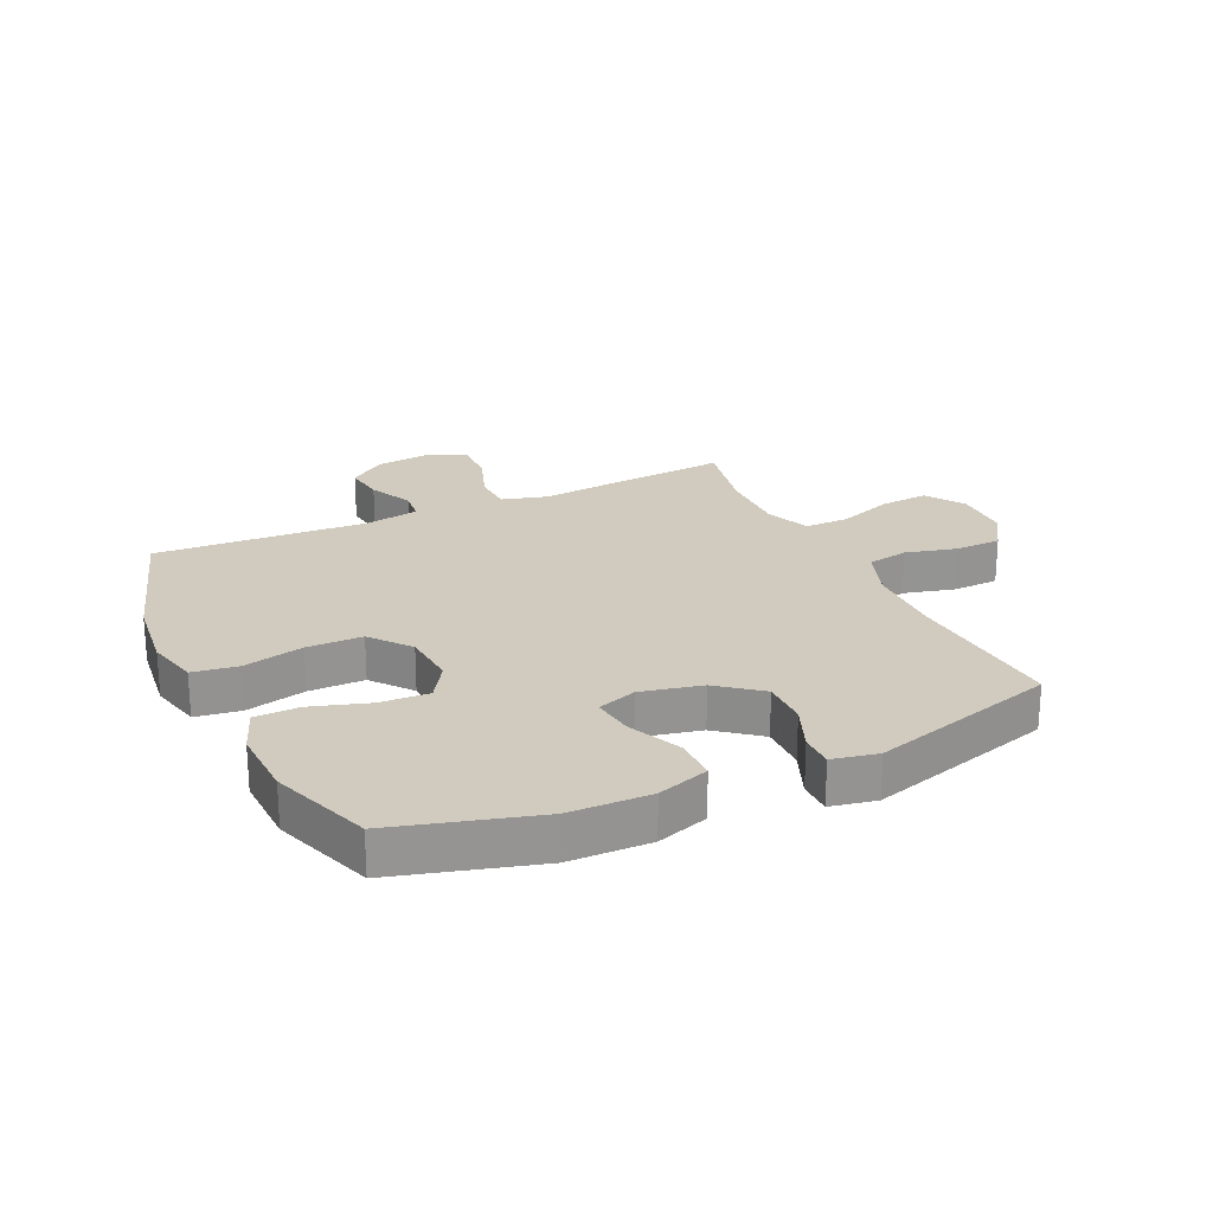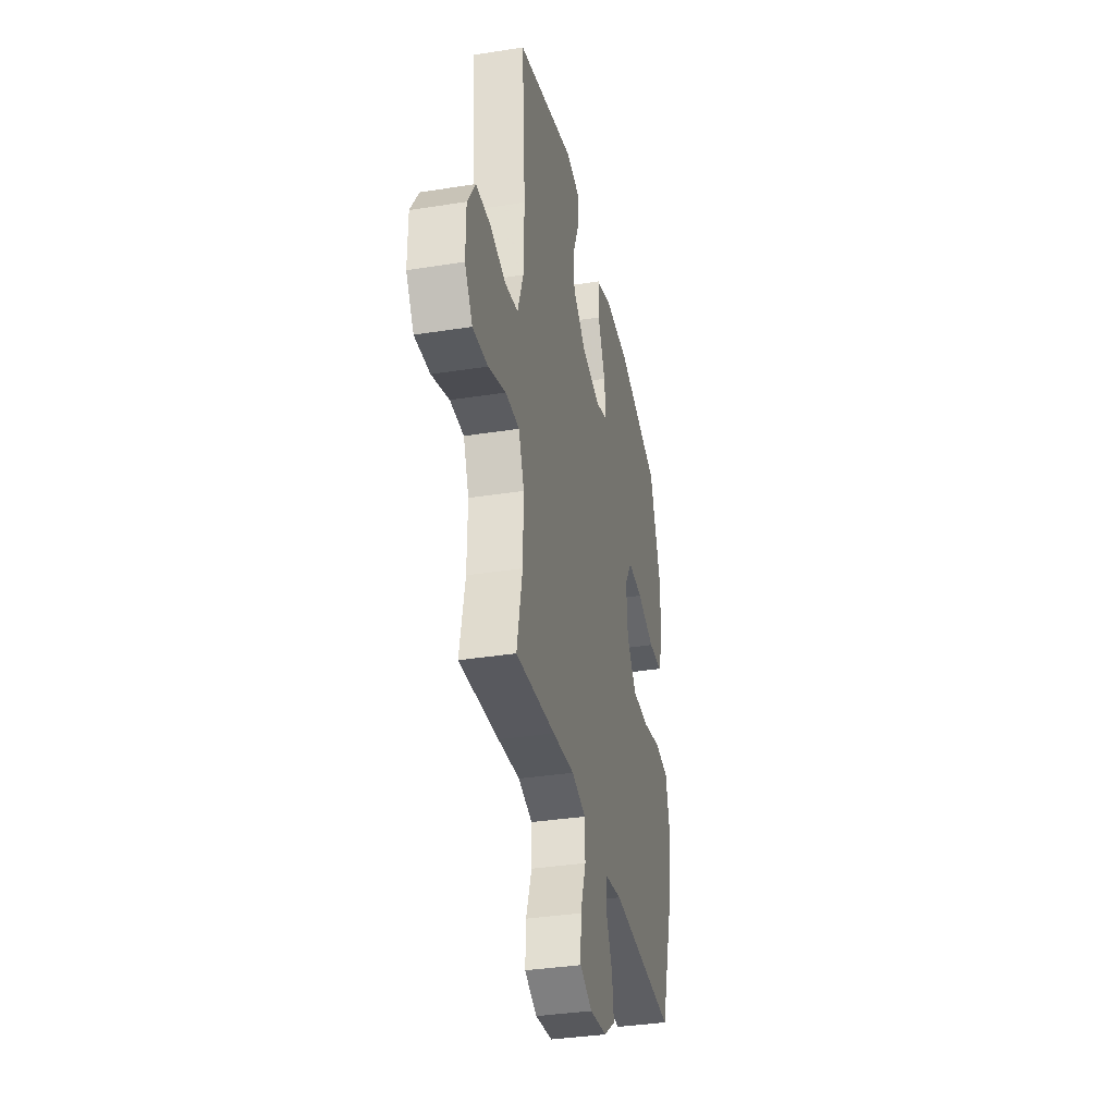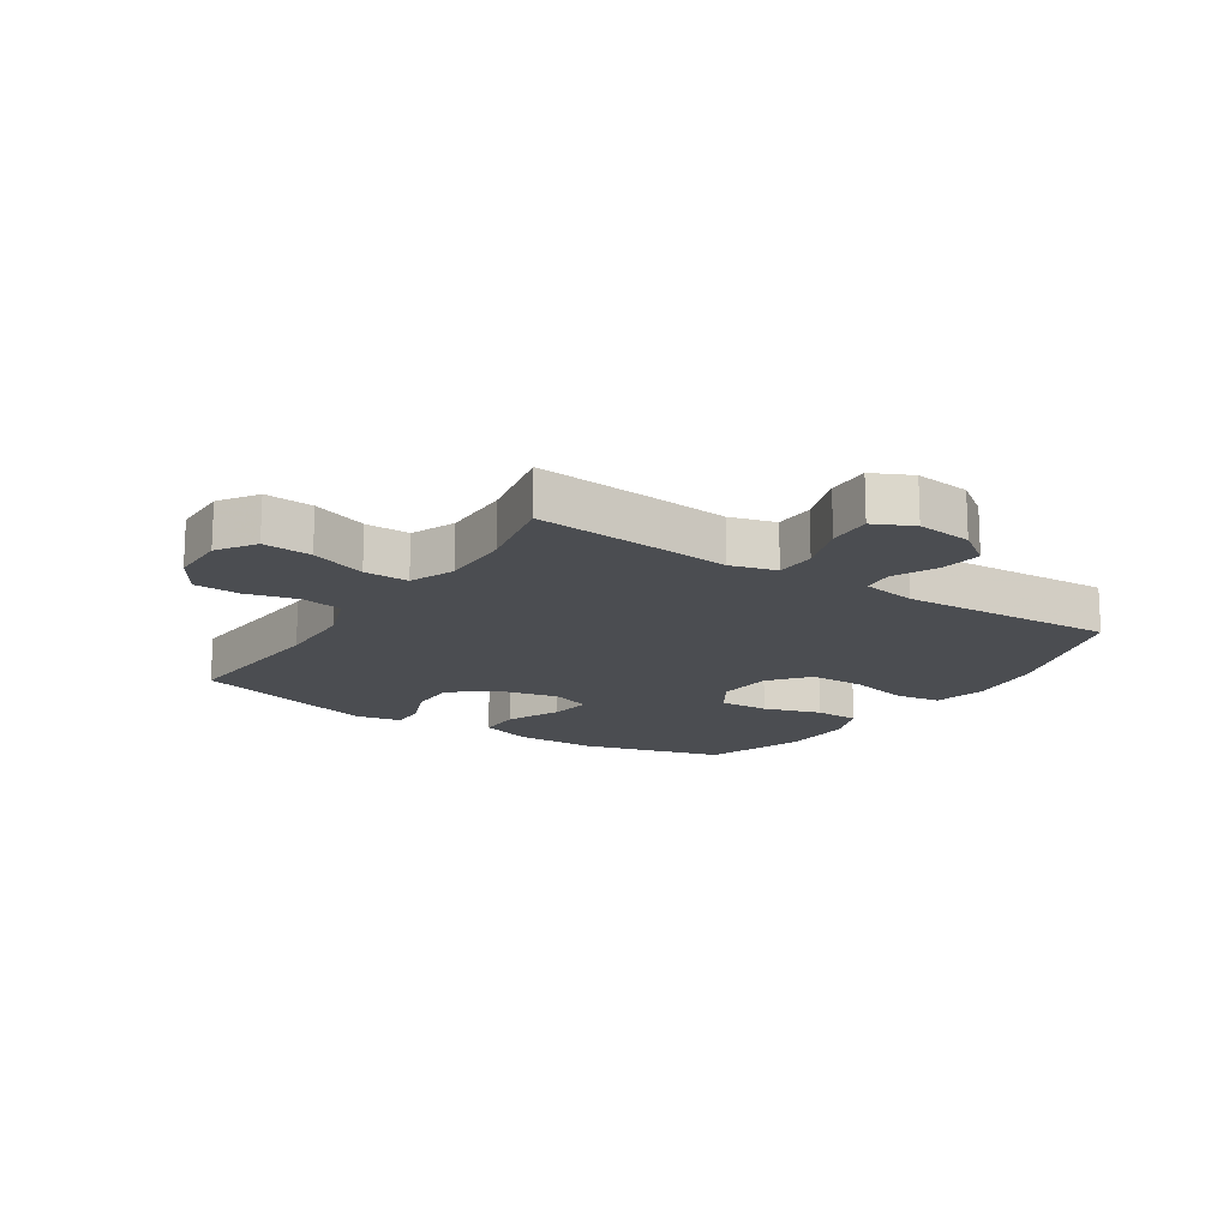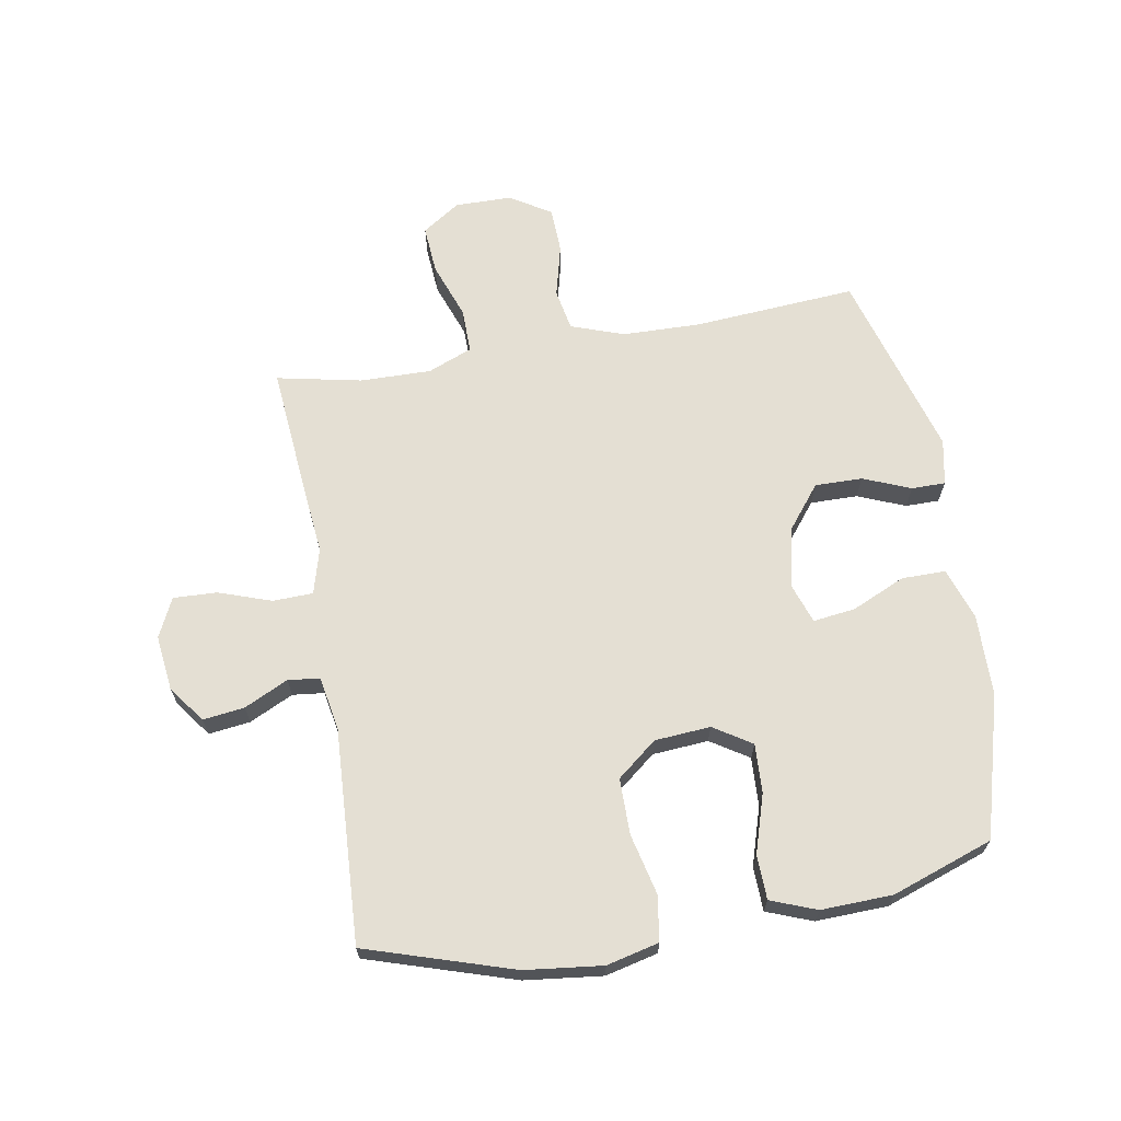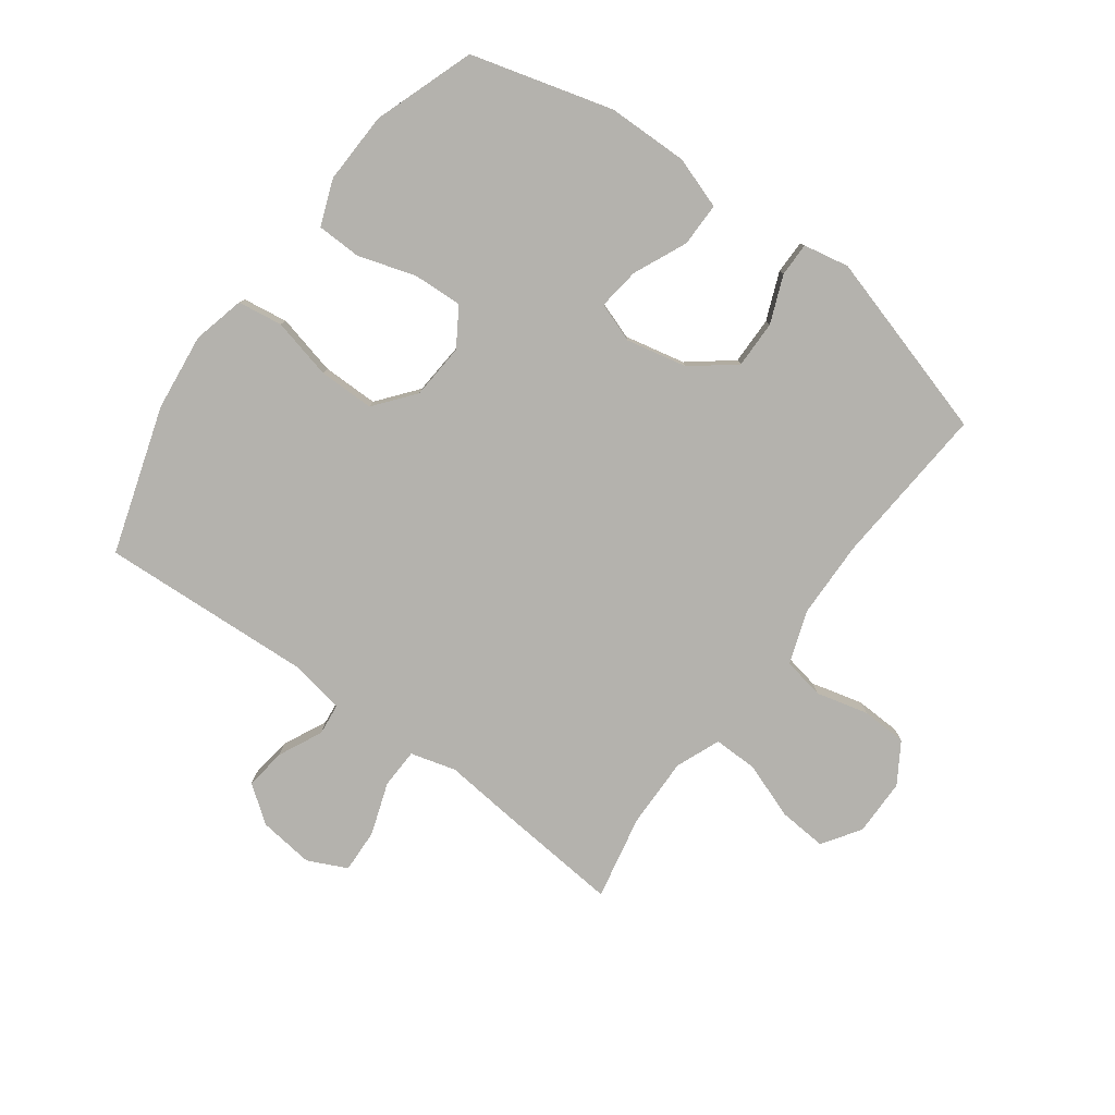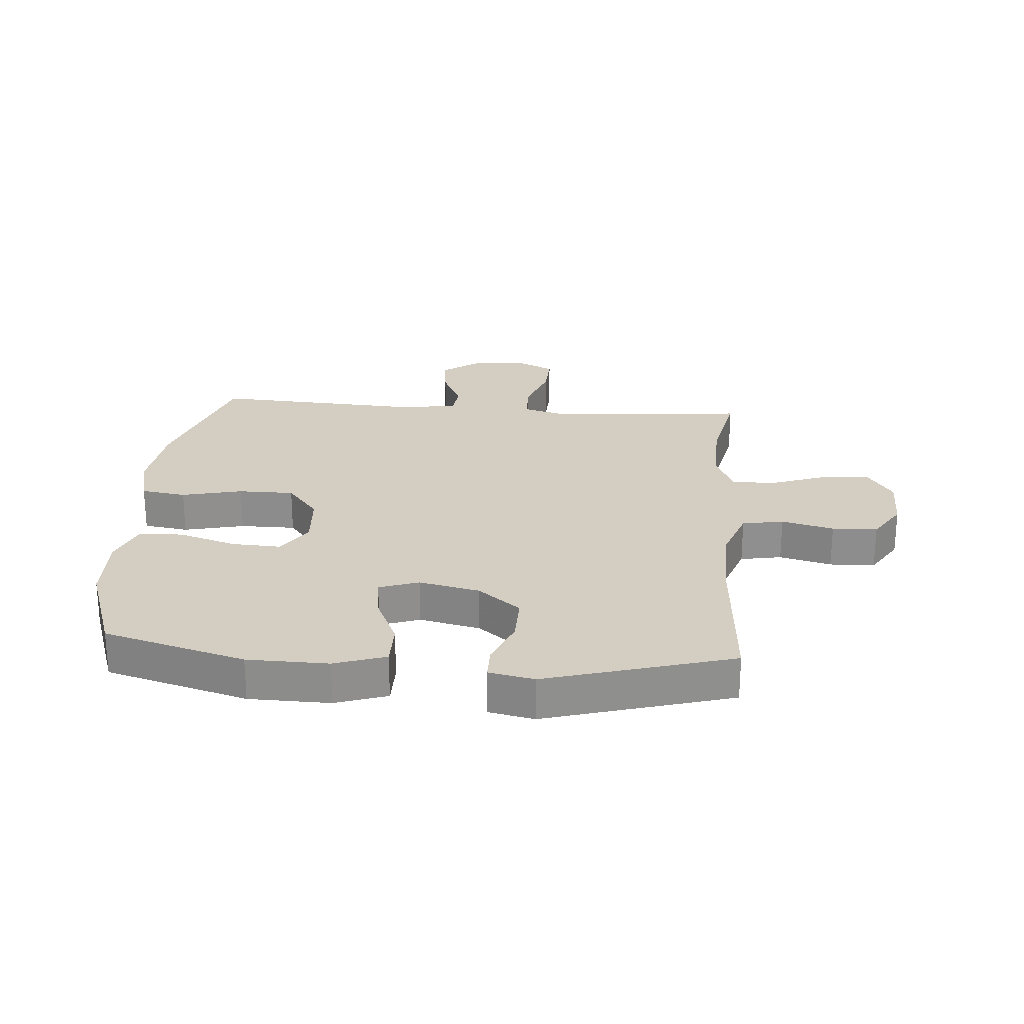
<metadata>
{"format":"obj","ext":"obj","renderer":"f3d","projection":"perspective","resolution":1024,"background":"white","views":[{"elev":23.3,"azim":-24.9,"up":"+Y"},{"elev":-35.4,"azim":101.8,"up":"+Z"},{"elev":-16.0,"azim":146.8,"up":"+Y"},{"elev":66.7,"azim":-99.8,"up":"+Y"},{"elev":-79.5,"azim":-36.3,"up":"+Y"},{"elev":25.0,"azim":4.6,"up":"+Y"}]}
</metadata>
<code>
v -0.5 0.07 -0.5
v -0.577 0.07 -0.256
v -0.592 0.07 -0.127
v -0.571 0.07 -0.04
v -0.496 0.07 -0.029
v -0.395 0.07 -0.053
v -0.302 0.07 -0.053
v -0.249 0.07 0.013
v -0.242 0.07 0.106
v -0.282 0.07 0.169
v -0.364 0.07 0.165
v -0.46 0.07 0.135
v -0.534 0.07 0.137
v -0.563 0.07 0.213
v -0.559 0.07 0.332
v -0.5 0.07 0.5
v -0.264 0.07 0.566
v -0.129 0.07 0.568
v -0.043 0.07 0.539
v -0.043 0.07 0.466
v -0.083 0.07 0.377
v -0.092 0.07 0.307
v -0.026 0.07 0.284
v 0.075 0.07 0.306
v 0.146 0.07 0.362
v 0.145 0.07 0.441
v 0.113 0.07 0.52
v 0.113 0.07 0.576
v 0.189 0.07 0.591
v 0.5 0.07 0.5
v 0.48 0.07 0.229
v 0.483 0.07 0.099
v 0.514 0.07 0.011
v 0.583 0.07 -0.002
v 0.67 0.07 0.02
v 0.746 0.07 0.017
v 0.788 0.07 -0.05
v 0.789 0.07 -0.145
v 0.747 0.07 -0.208
v 0.666 0.07 -0.202
v 0.573 0.07 -0.168
v 0.499 0.07 -0.167
v 0.469 0.07 -0.241
v 0.471 0.07 -0.359
v 0.5 0.07 -0.5
v 0.288 0.07 -0.481
v 0.171 0.07 -0.469
v 0.095 0.07 -0.49
v 0.093 0.07 -0.557
v 0.123 0.07 -0.644
v 0.126 0.07 -0.717
v 0.061 0.07 -0.748
v -0.031 0.07 -0.737
v -0.092 0.07 -0.692
v -0.083 0.07 -0.623
v -0.048 0.07 -0.55
v -0.054 0.07 -0.497
v -0.145 0.07 -0.481
v -0.5 0 -0.5
v -0.577 0 -0.256
v -0.592 0 -0.127
v -0.571 0 -0.04
v -0.496 0 -0.029
v -0.395 0 -0.053
v -0.302 0 -0.053
v -0.249 0 0.013
v -0.242 0 0.106
v -0.282 0 0.169
v -0.364 0 0.165
v -0.46 0 0.135
v -0.534 0 0.137
v -0.563 0 0.213
v -0.559 0 0.332
v -0.5 0 0.5
v -0.264 0 0.566
v -0.129 0 0.568
v -0.043 0 0.539
v -0.043 0 0.466
v -0.083 0 0.377
v -0.092 0 0.307
v -0.026 0 0.284
v 0.075 0 0.306
v 0.146 0 0.362
v 0.145 0 0.441
v 0.113 0 0.52
v 0.113 0 0.576
v 0.189 0 0.591
v 0.5 0 0.5
v 0.48 0 0.229
v 0.483 0 0.099
v 0.514 0 0.011
v 0.583 0 -0.002
v 0.67 0 0.02
v 0.746 0 0.017
v 0.788 0 -0.05
v 0.789 0 -0.145
v 0.747 0 -0.208
v 0.666 0 -0.202
v 0.573 0 -0.168
v 0.499 0 -0.167
v 0.469 0 -0.241
v 0.471 0 -0.359
v 0.5 0 -0.5
v 0.288 0 -0.481
v 0.171 0 -0.469
v 0.095 0 -0.49
v 0.093 0 -0.557
v 0.123 0 -0.644
v 0.126 0 -0.717
v 0.061 0 -0.748
v -0.031 0 -0.737
v -0.092 0 -0.692
v -0.083 0 -0.623
v -0.048 0 -0.55
v -0.054 0 -0.497
v -0.145 0 -0.481
f 54 55 56
f 53 54 56
f 52 53 56
f 51 52 56
f 50 51 56
f 49 50 56
f 48 49 56 57
f 47 48 57 58
f 44 45 46 47
f 43 44 47 58
f 39 40 41
f 38 39 41
f 37 38 41
f 36 37 41
f 35 36 41
f 34 35 41
f 33 34 41 42
f 1 2 3
f 58 1 3
f 43 58 3
f 42 43 3
f 33 42 3
f 32 33 3
f 29 30 31
f 28 29 31
f 27 28 31
f 26 27 31
f 19 20 21
f 18 19 21
f 17 18 21
f 16 17 21
f 15 16 21
f 14 15 21
f 13 14 21
f 12 13 21
f 11 12 21
f 10 11 21 22
f 9 10 22 23
f 3 4 5 6
f 3 6 7
f 32 3 7
f 25 26 31 32
f 32 7 8
f 25 32 8
f 24 25 8
f 8 9 23 24
f 114 113 112
f 114 112 111
f 114 111 110
f 114 110 109
f 114 109 108
f 114 108 107
f 115 114 107 106
f 116 115 106 105
f 105 104 103 102
f 116 105 102 101
f 99 98 97
f 99 97 96
f 99 96 95
f 99 95 94
f 99 94 93
f 99 93 92
f 100 99 92 91
f 61 60 59
f 61 59 116
f 61 116 101
f 61 101 100
f 61 100 91
f 61 91 90
f 89 88 87
f 89 87 86
f 89 86 85
f 89 85 84
f 79 78 77
f 79 77 76
f 79 76 75
f 79 75 74
f 79 74 73
f 79 73 72
f 79 72 71
f 79 71 70
f 79 70 69
f 80 79 69 68
f 81 80 68 67
f 64 63 62 61
f 65 64 61
f 65 61 90
f 90 89 84 83
f 66 65 90
f 66 90 83
f 66 83 82
f 82 81 67 66
f 1 59 60 2
f 2 60 61 3
f 3 61 62 4
f 4 62 63 5
f 5 63 64 6
f 6 64 65 7
f 7 65 66 8
f 8 66 67 9
f 9 67 68 10
f 10 68 69 11
f 11 69 70 12
f 12 70 71 13
f 13 71 72 14
f 14 72 73 15
f 15 73 74 16
f 16 74 75 17
f 17 75 76 18
f 18 76 77 19
f 19 77 78 20
f 20 78 79 21
f 21 79 80 22
f 22 80 81 23
f 23 81 82 24
f 24 82 83 25
f 25 83 84 26
f 26 84 85 27
f 27 85 86 28
f 28 86 87 29
f 29 87 88 30
f 30 88 89 31
f 31 89 90 32
f 32 90 91 33
f 33 91 92 34
f 34 92 93 35
f 35 93 94 36
f 36 94 95 37
f 37 95 96 38
f 38 96 97 39
f 39 97 98 40
f 40 98 99 41
f 41 99 100 42
f 42 100 101 43
f 43 101 102 44
f 44 102 103 45
f 45 103 104 46
f 46 104 105 47
f 47 105 106 48
f 48 106 107 49
f 49 107 108 50
f 50 108 109 51
f 51 109 110 52
f 52 110 111 53
f 53 111 112 54
f 54 112 113 55
f 55 113 114 56
f 56 114 115 57
f 57 115 116 58
f 58 116 59 1

</code>
